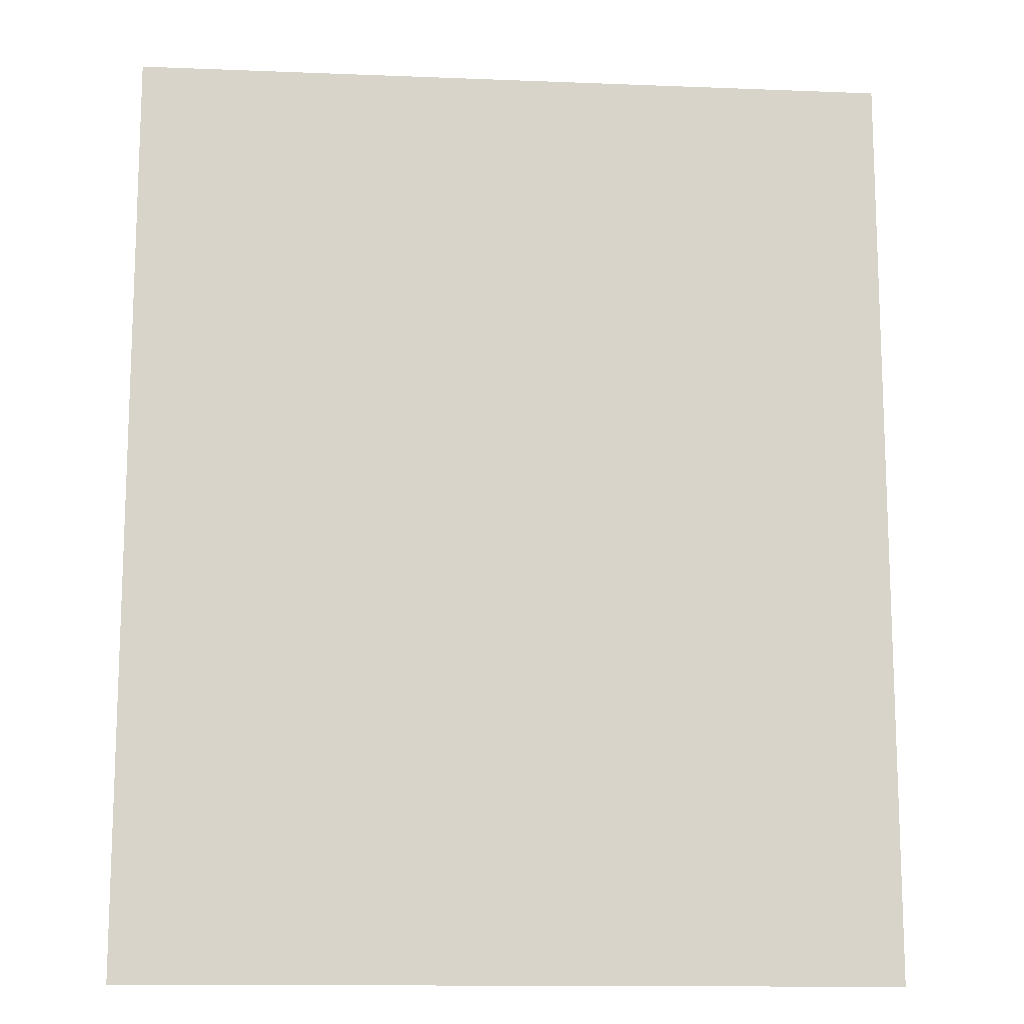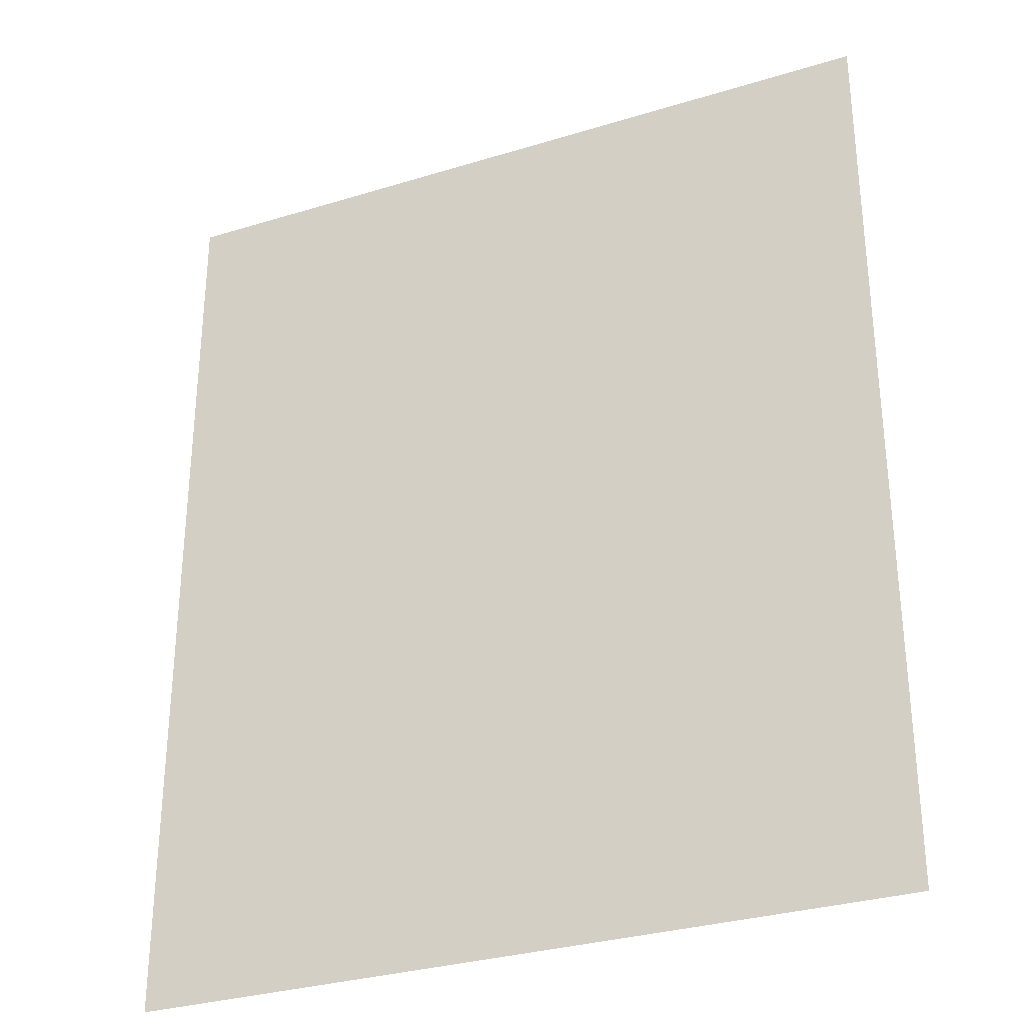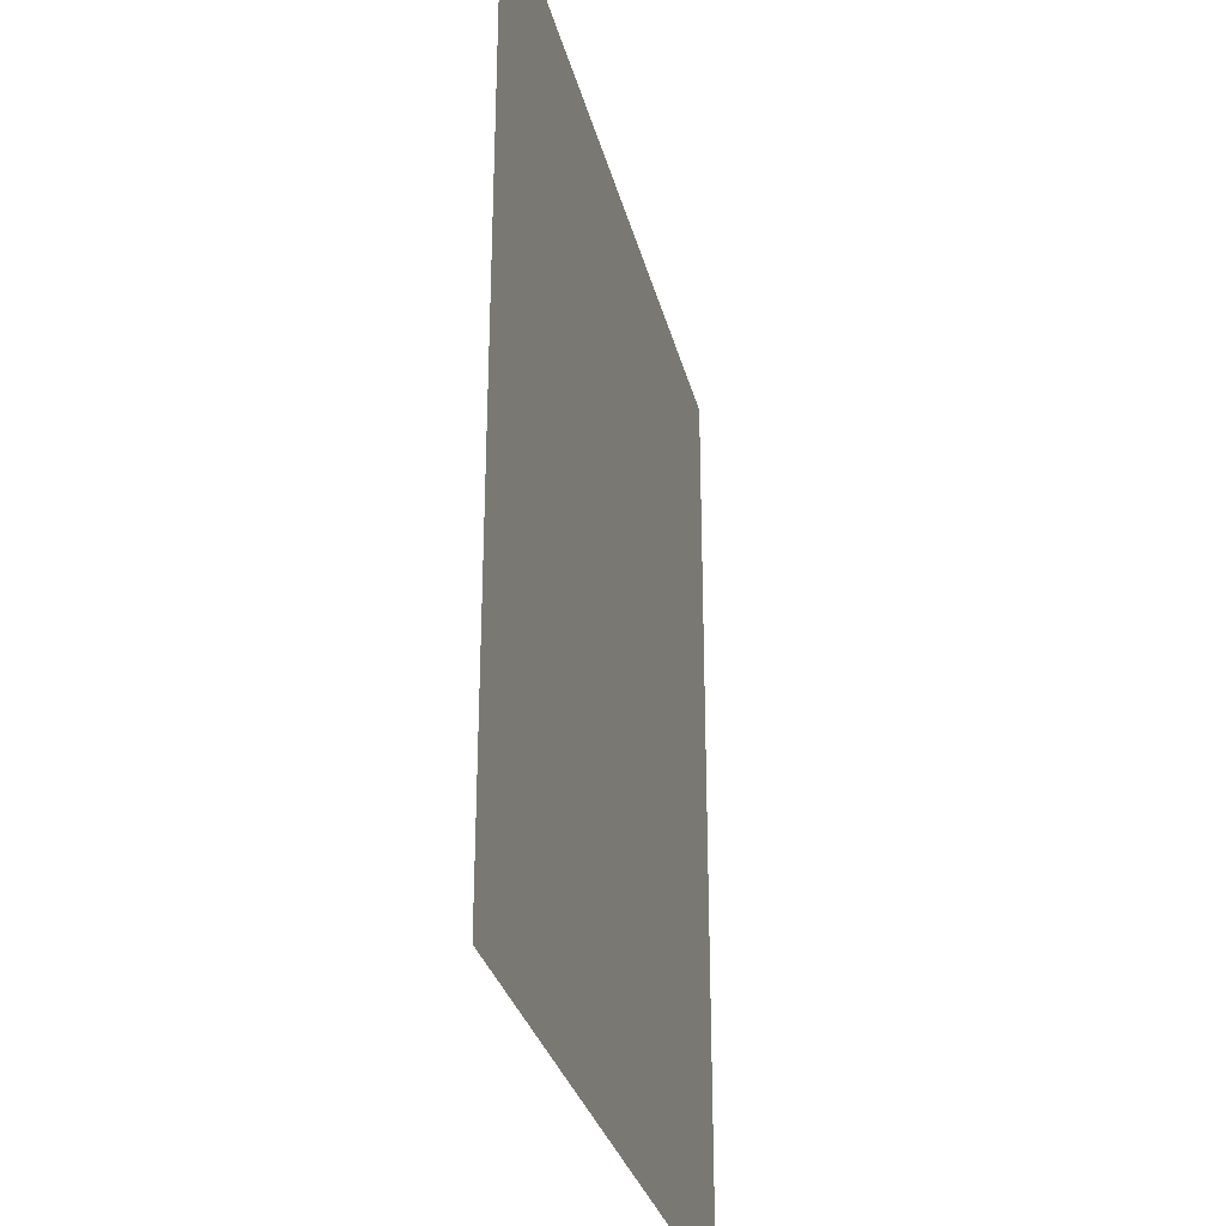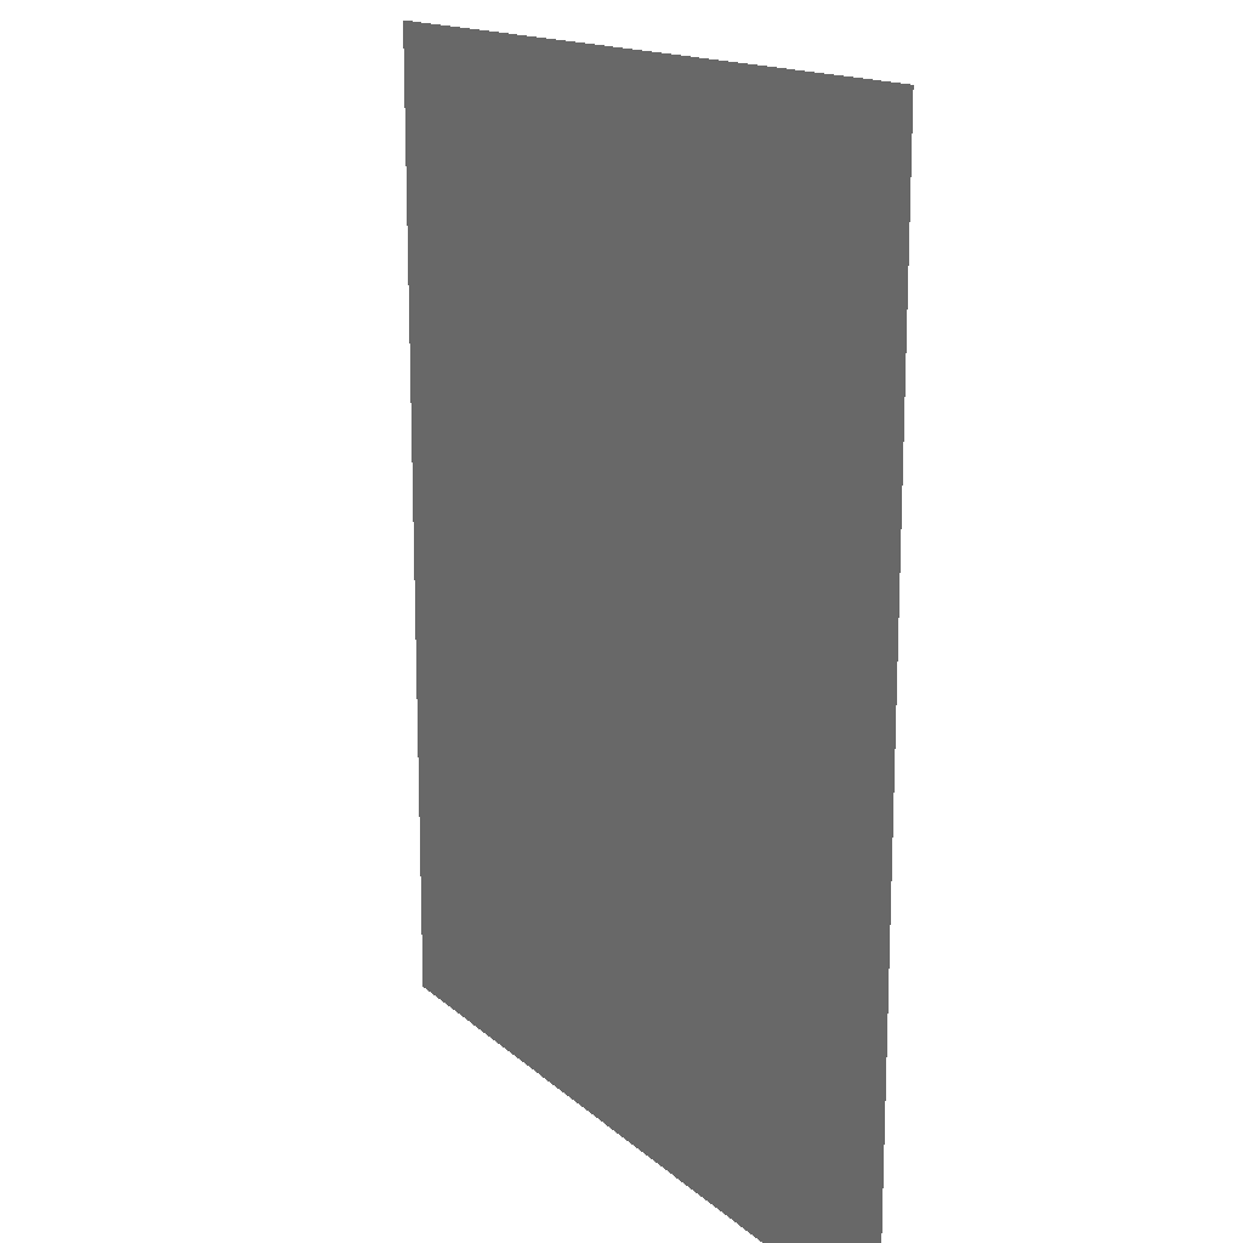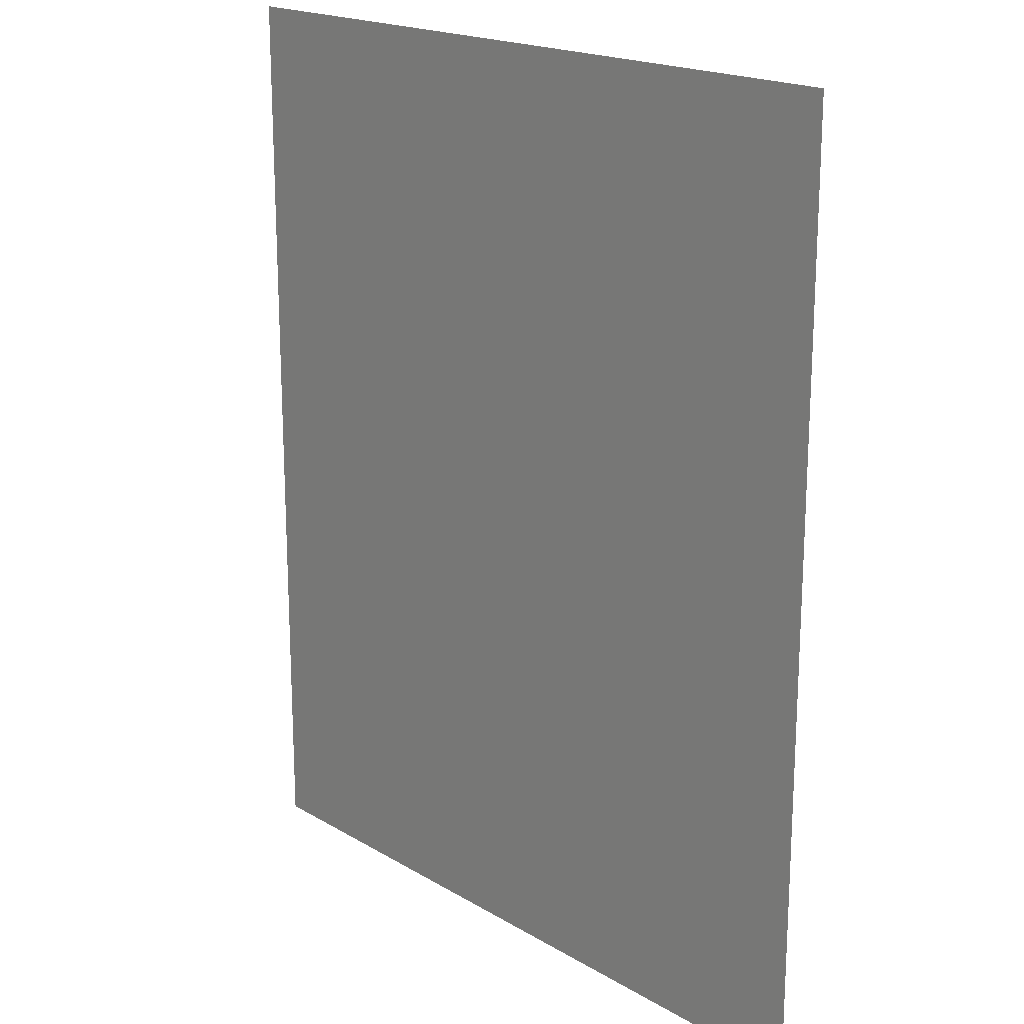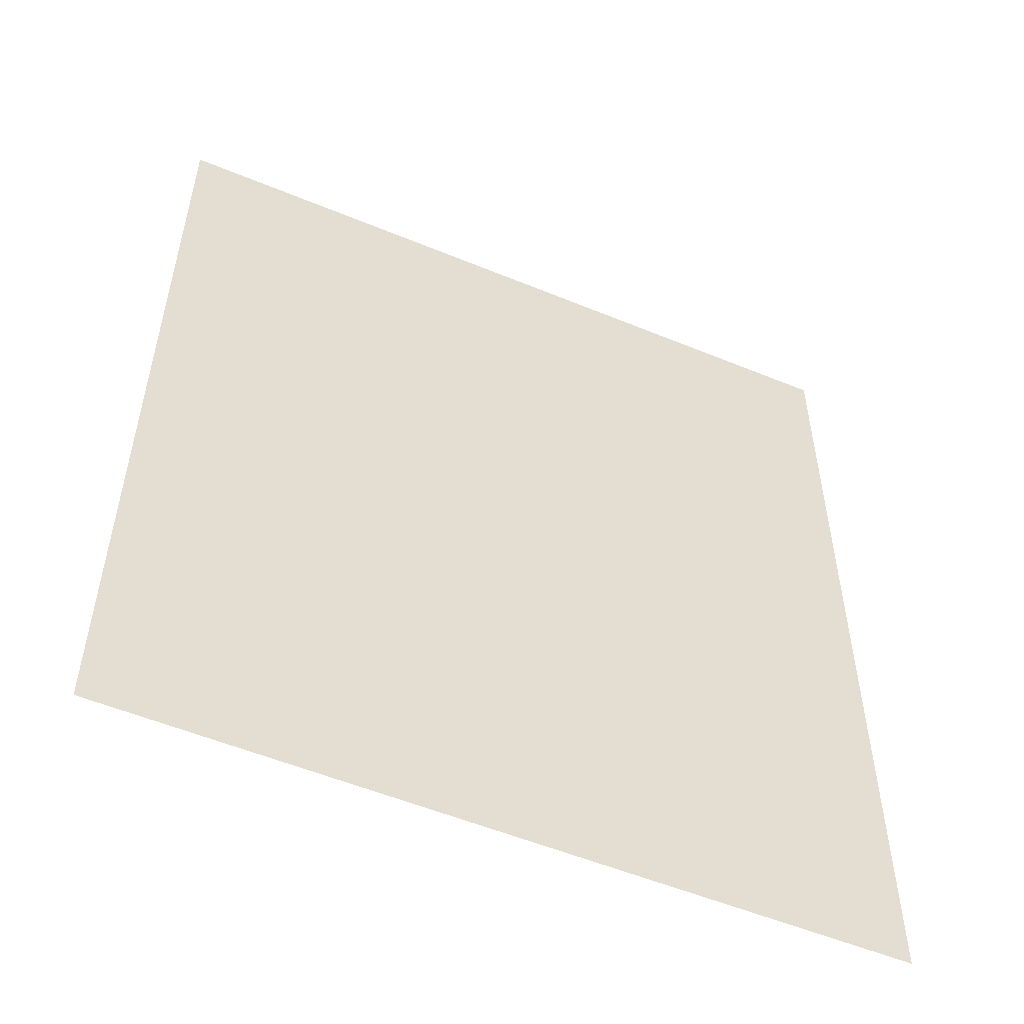
<metadata>
{"format":"obj","ext":"obj","renderer":"f3d","projection":"perspective","resolution":1024,"background":"white","views":[{"elev":-13.4,"azim":-5.1,"up":"+Y"},{"elev":-31.1,"azim":-156.3,"up":"+Y"},{"elev":-30.6,"azim":-76.5,"up":"+Y"},{"elev":15.7,"azim":59.4,"up":"+Y"},{"elev":18.9,"azim":48.1,"up":"+Y"},{"elev":-54.3,"azim":-23.7,"up":"+Y"}]}
</metadata>
<code>
g DecalMesh_Common_Decal_Sign_16__39
v -0.1383 0.2184 -0.27
v -0.1644 -0.2184 -0.27
v -0.06969 -0.2184 -0.27
v -0.1383 0.2184 -0.27
v -0.1799 0.2184 -0.27
v -0.1799 -0.2184 -0.27
v -0.1383 0.2184 -0.27
v -0.1799 -0.2184 -0.27
v -0.1644 -0.2184 -0.27
v 0.1799 0.2184 -0.27
v -0.1383 0.2184 -0.27
v -0.06969 -0.2184 -0.27
v 0.1799 0.2184 -0.27
v -0.06969 -0.2184 -0.27
v 0.1799 -0.2184 -0.27
g DecalMesh_Common_Decal_Sign_16__39_0
f 3 2 1
f 6 5 4
f 9 8 7
f 12 11 10
f 15 14 13

</code>
